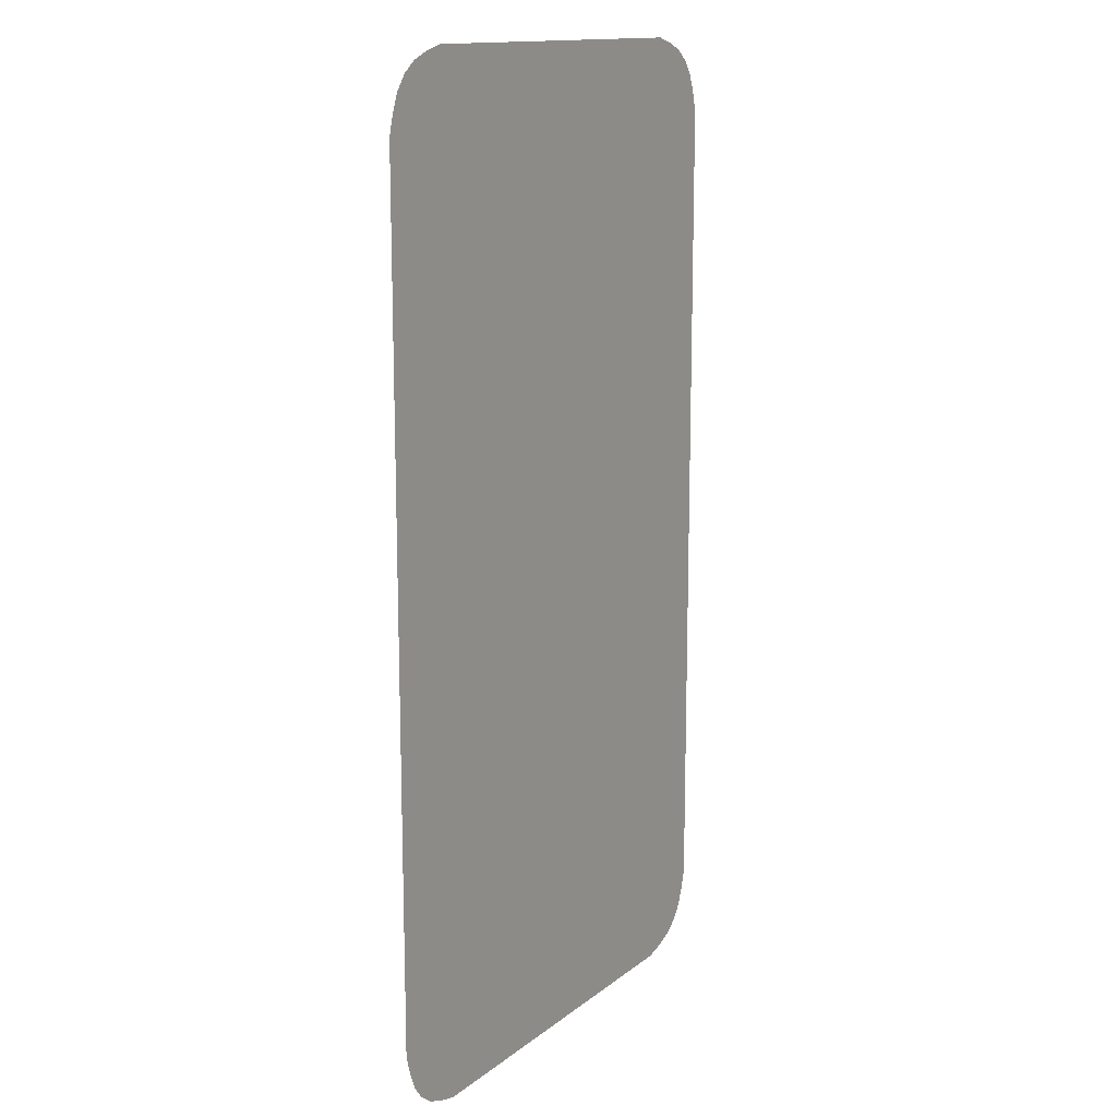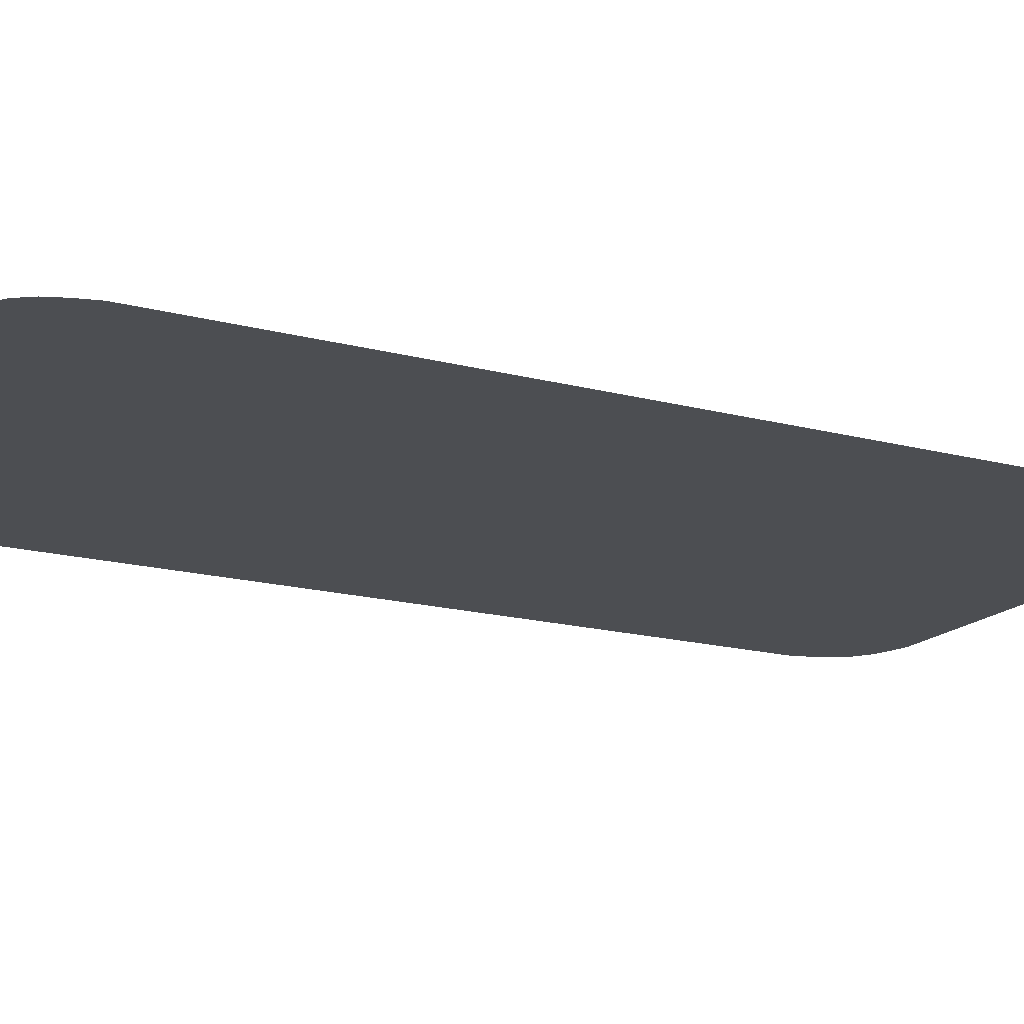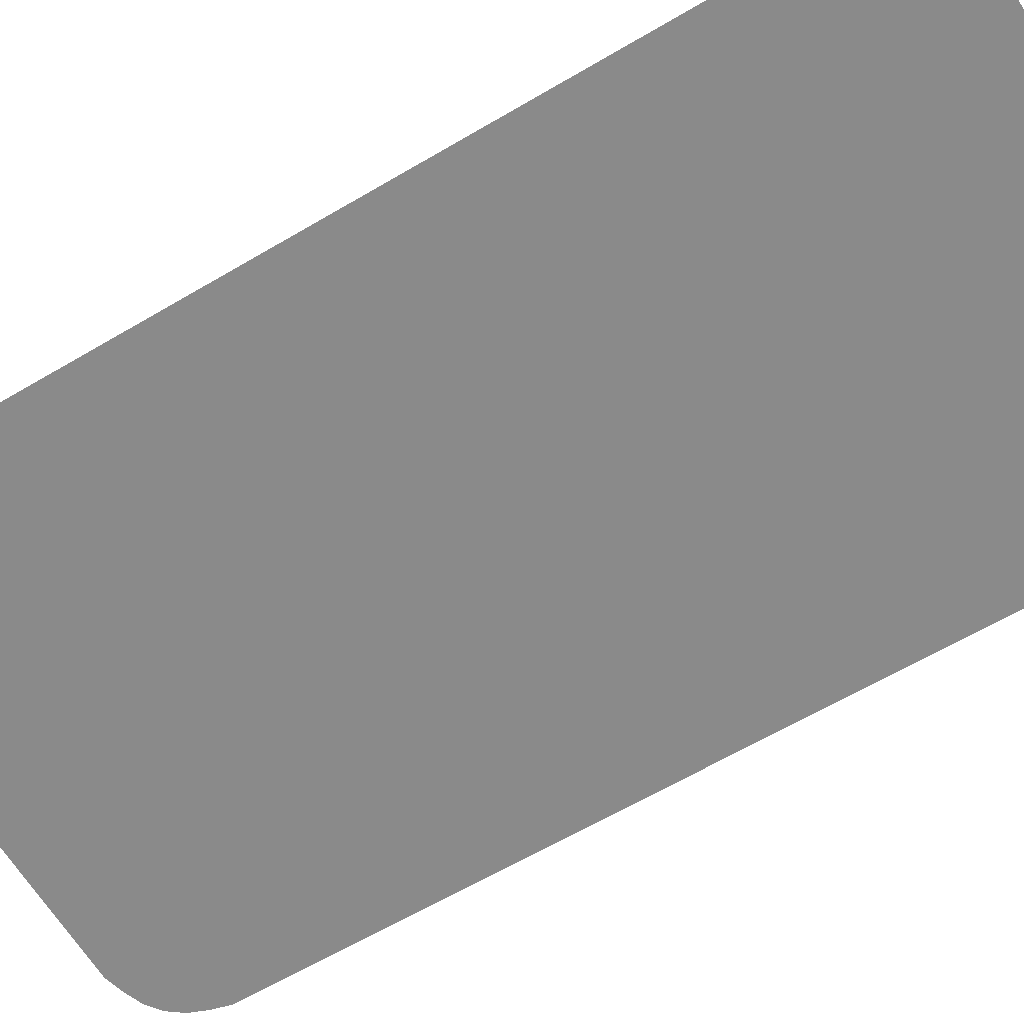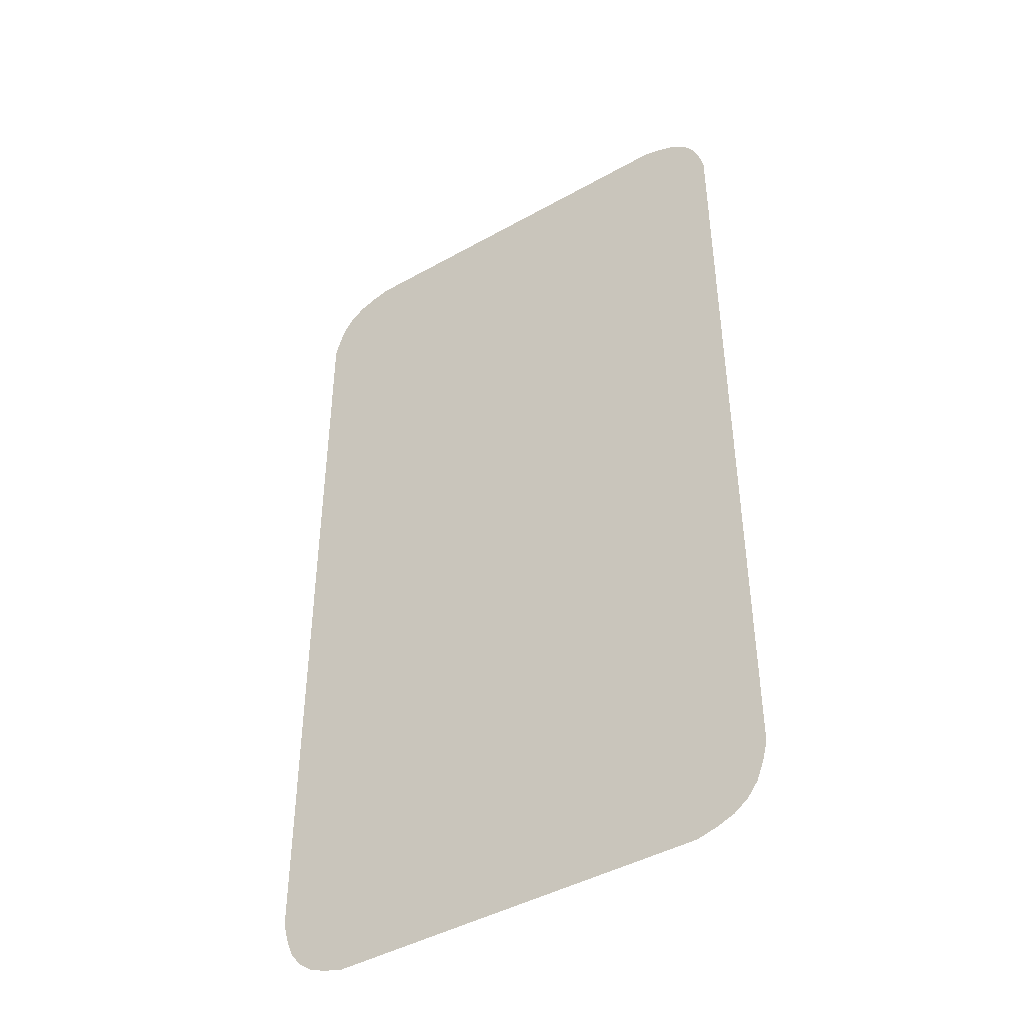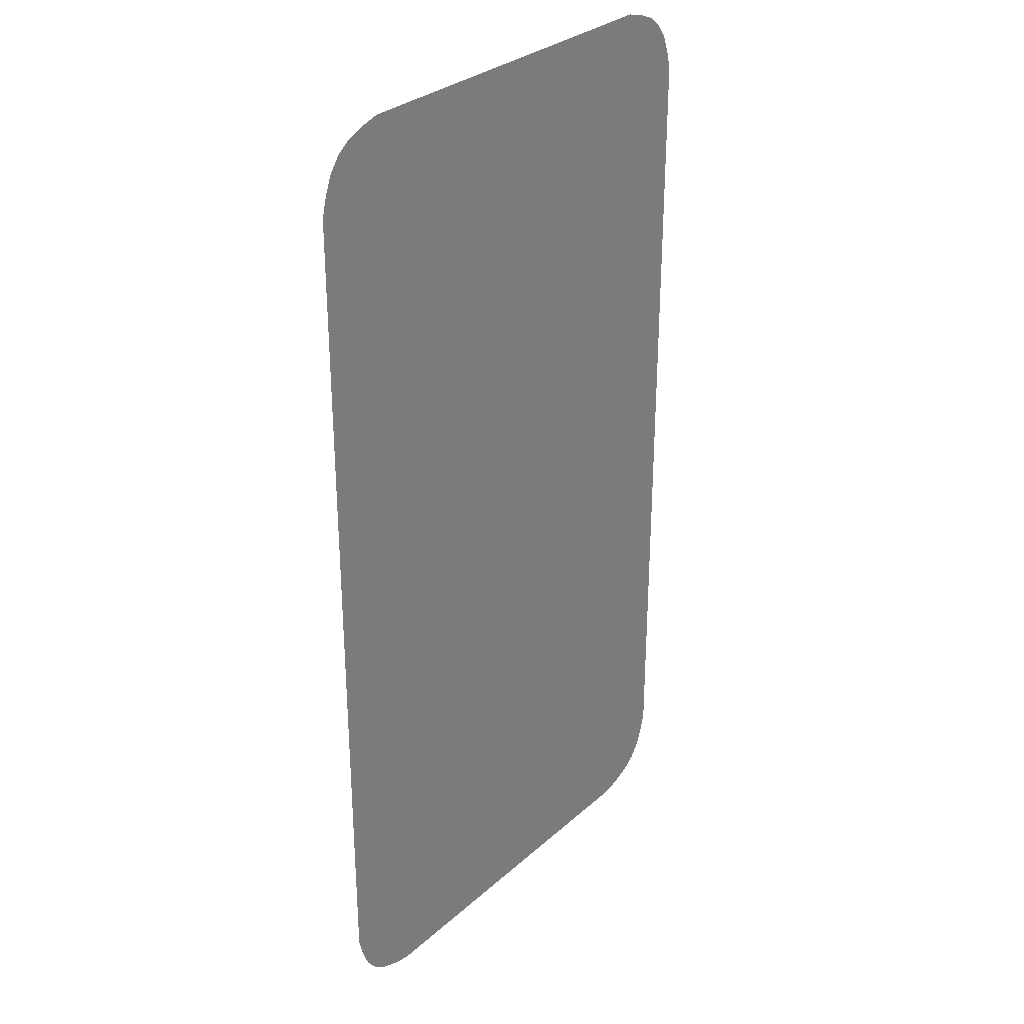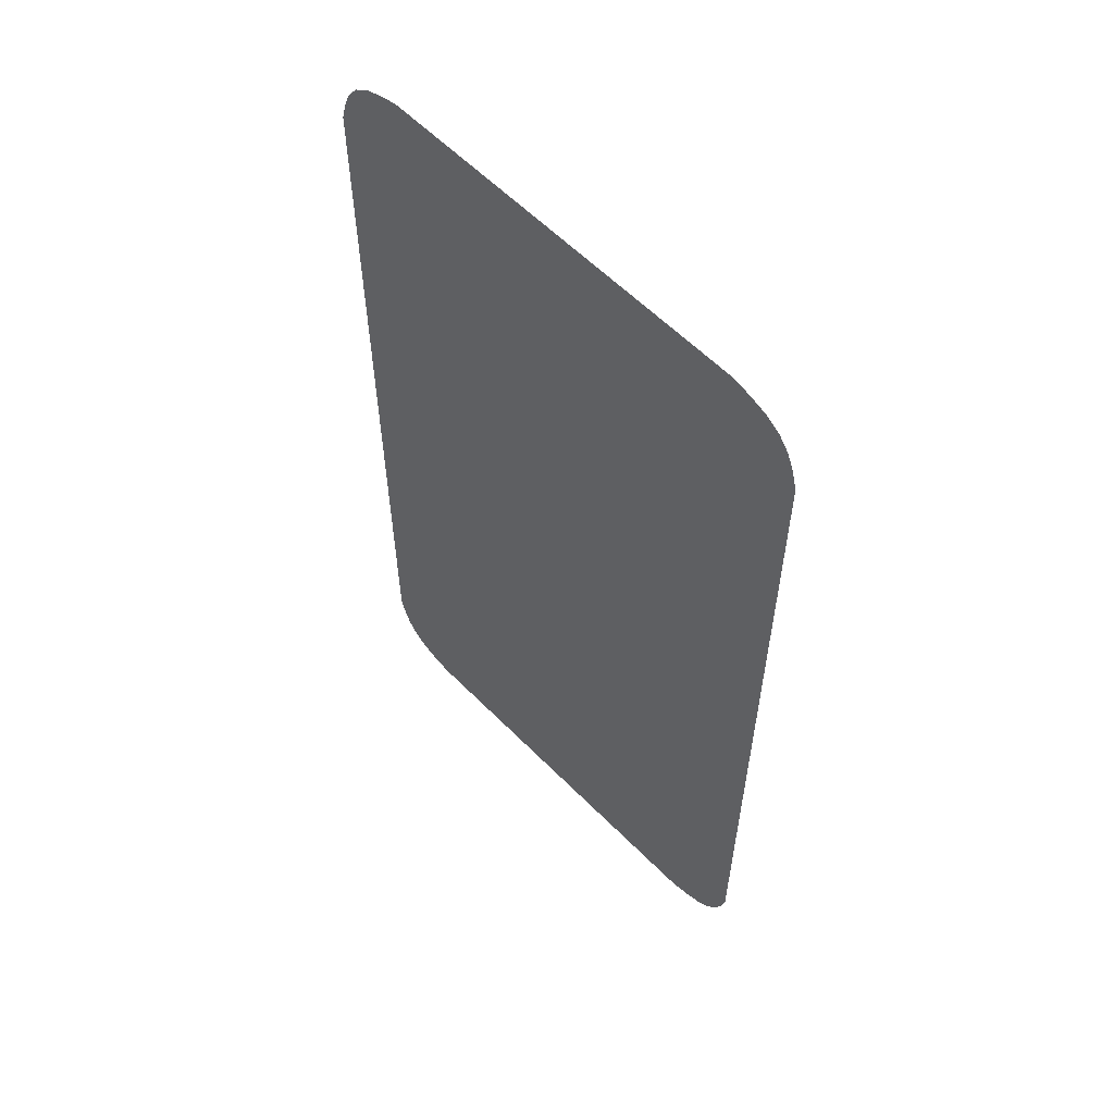
<metadata>
{"format":"obj","ext":"obj","renderer":"f3d","projection":"perspective","resolution":1024,"background":"white","views":[{"elev":14.2,"azim":122.0,"up":"+Z"},{"elev":-16.9,"azim":-118.4,"up":"+Y"},{"elev":-63.4,"azim":-59.2,"up":"+Y"},{"elev":-44.0,"azim":-146.6,"up":"+Z"},{"elev":30.4,"azim":128.5,"up":"+Z"},{"elev":59.0,"azim":-134.0,"up":"+Z"}]}
</metadata>
<code>
o AirHockeyTable_AirHockeyTableShader_0
v 53.86 80.45 90.67
v 54.94 80.45 86.62
v -54.94 80.45 86.62
v -53.86 80.45 90.67
v 52.4 80.45 94.34
v -52.4 80.45 94.34
v 50.2 80.45 97.29
v -50.2 80.45 97.29
v 47.25 80.45 99.5
v -47.25 80.45 99.5
v 43.57 80.45 101
v -43.57 80.45 101
v -39.53 80.45 102
v 39.53 80.45 102
v -54.94 80.45 -86.62
v 54.94 80.45 -86.62
v 53.86 80.45 -90.67
v -53.86 80.45 -90.67
v 52.4 80.45 -94.34
v -52.4 80.45 -94.34
v 50.2 80.45 -97.29
v -50.2 80.45 -97.29
v 47.25 80.45 -99.5
v -47.25 80.45 -99.5
v 43.57 80.45 -101
v -43.57 80.45 -101
v 39.53 80.45 -102
v -39.53 80.45 -102
f 1 2 3
f 1 3 4
f 5 1 4
f 5 4 6
f 7 5 6
f 7 6 8
f 9 7 8
f 9 8 10
f 11 9 10
f 11 10 12
f 13 14 11
f 13 11 12
f 15 3 2
f 15 2 16
f 17 18 15
f 17 15 16
f 19 20 18
f 19 18 17
f 21 22 20
f 21 20 19
f 23 24 22
f 23 22 21
f 25 26 24
f 25 24 23
f 27 28 26
f 27 26 25

</code>
